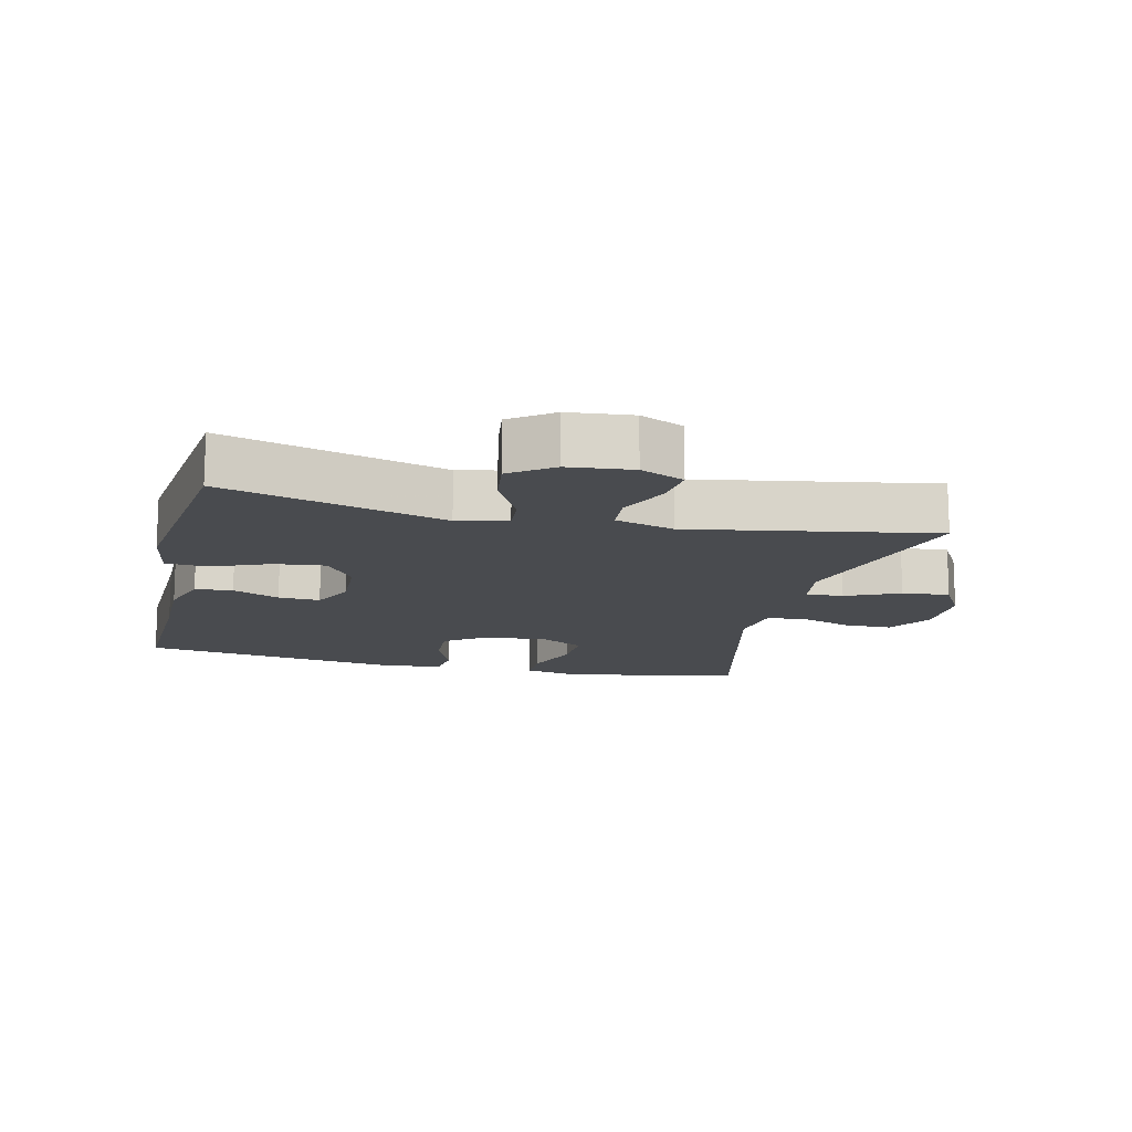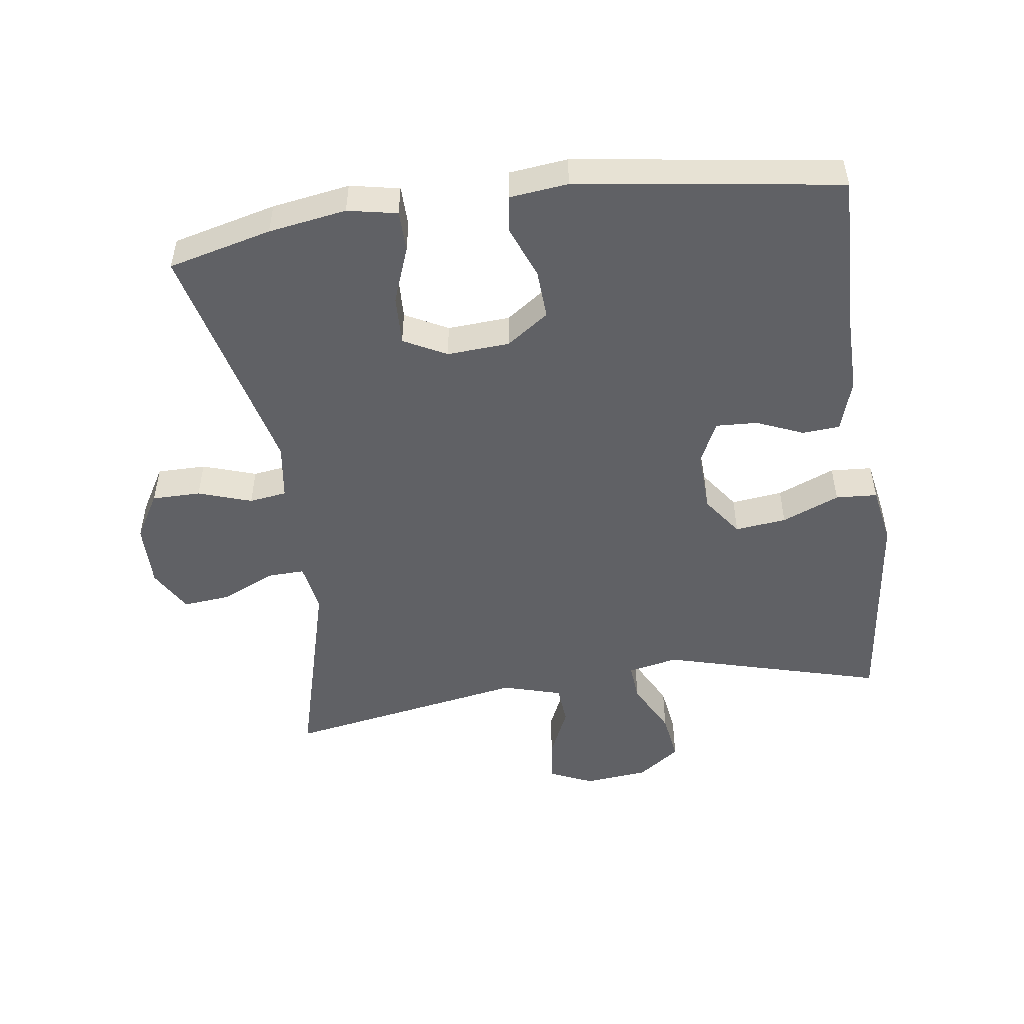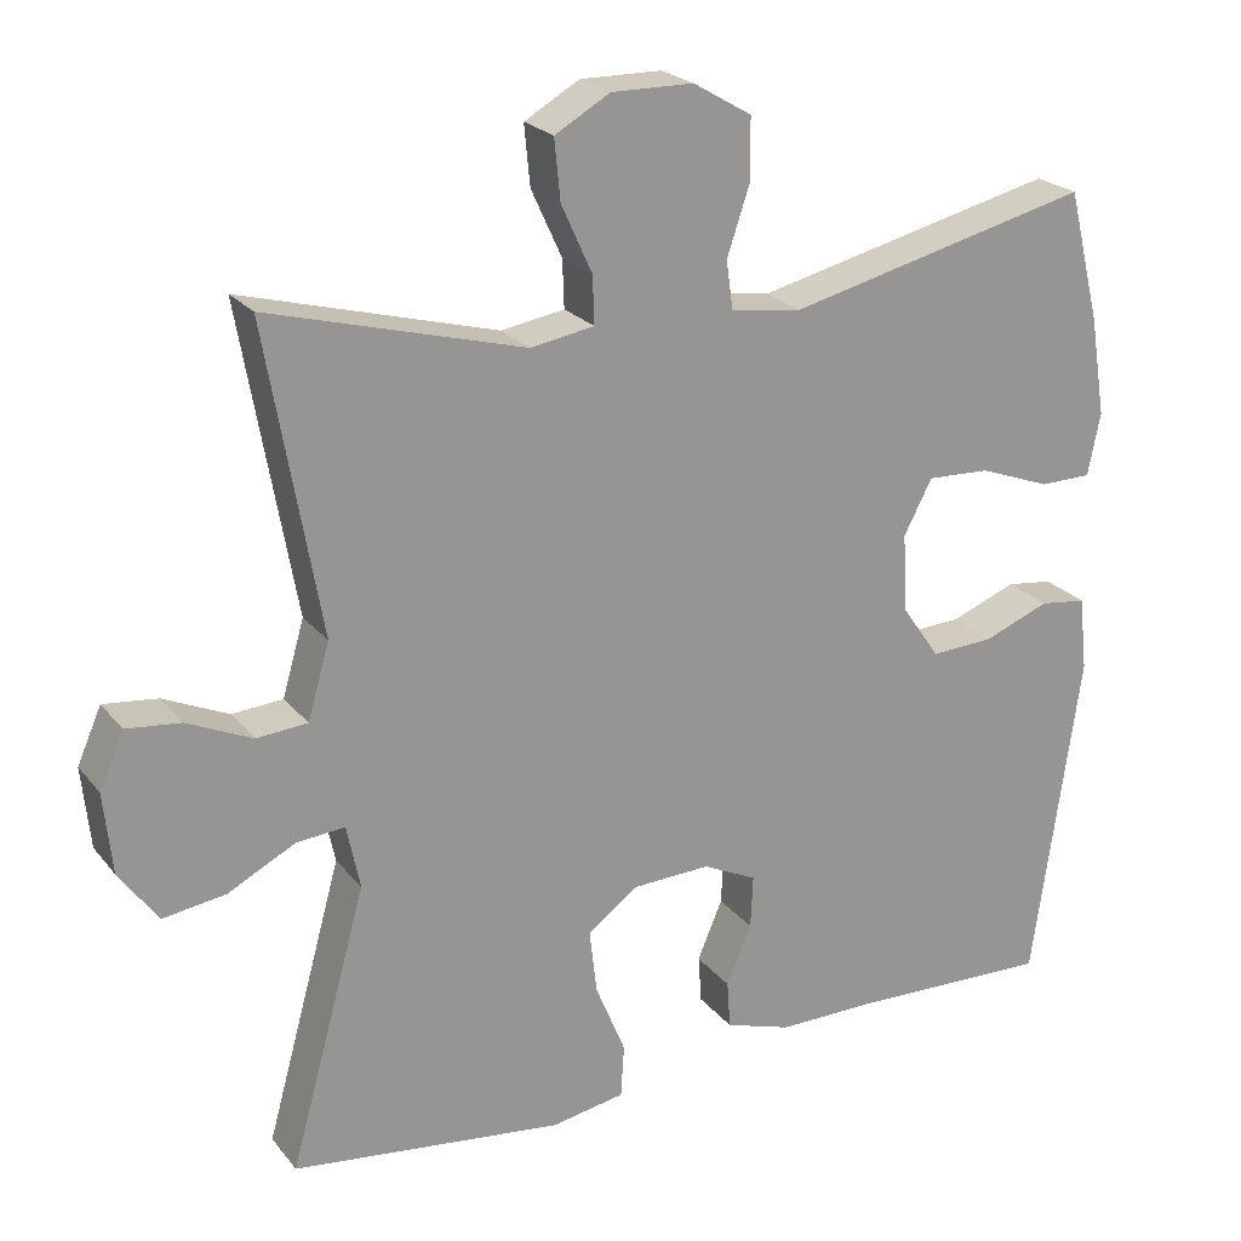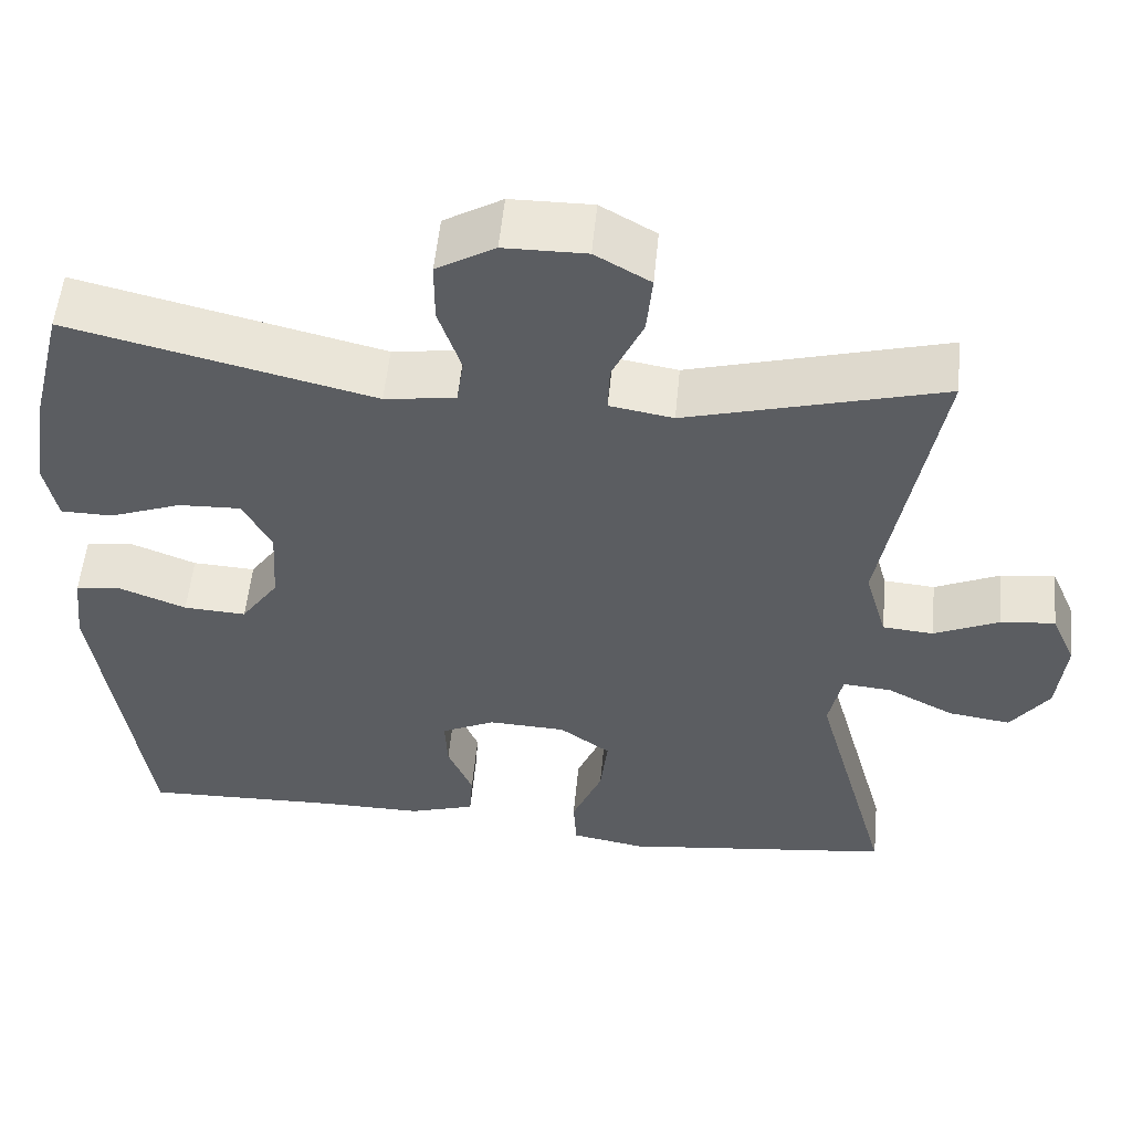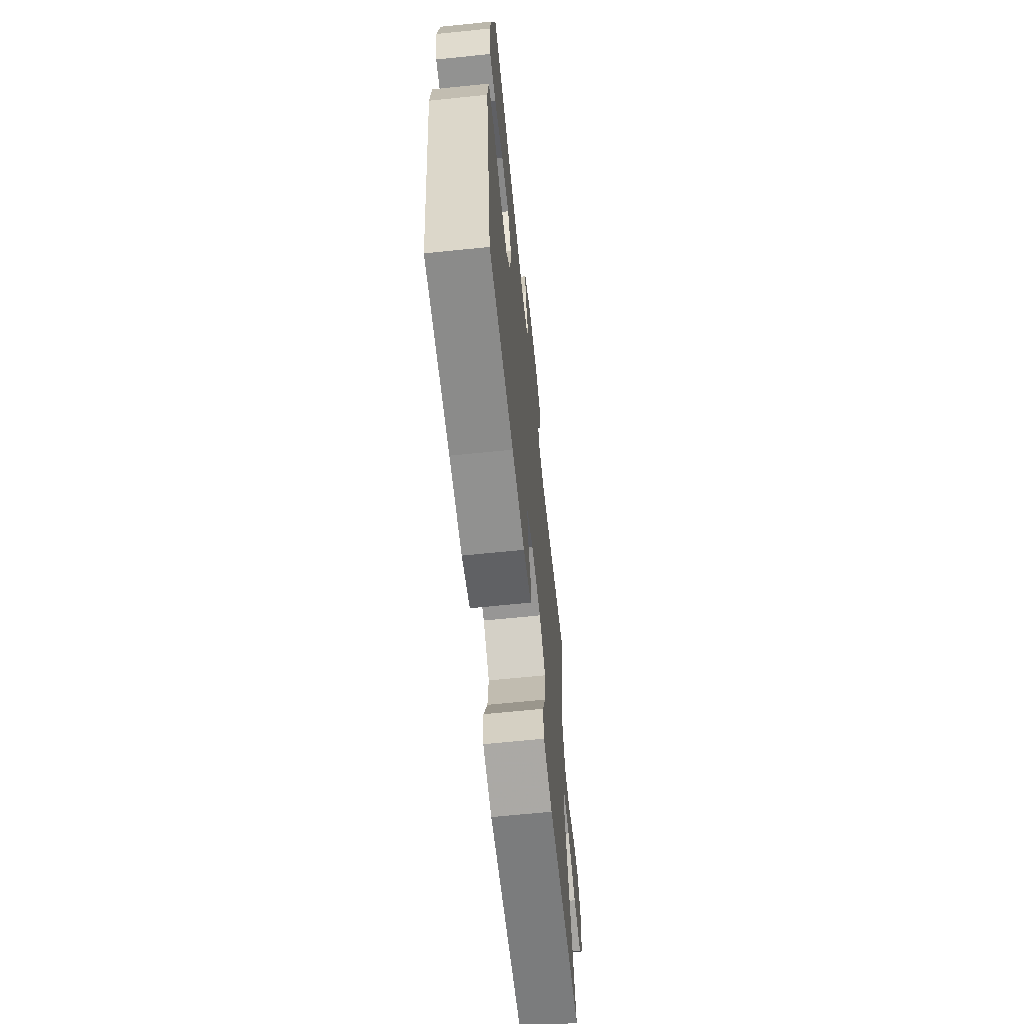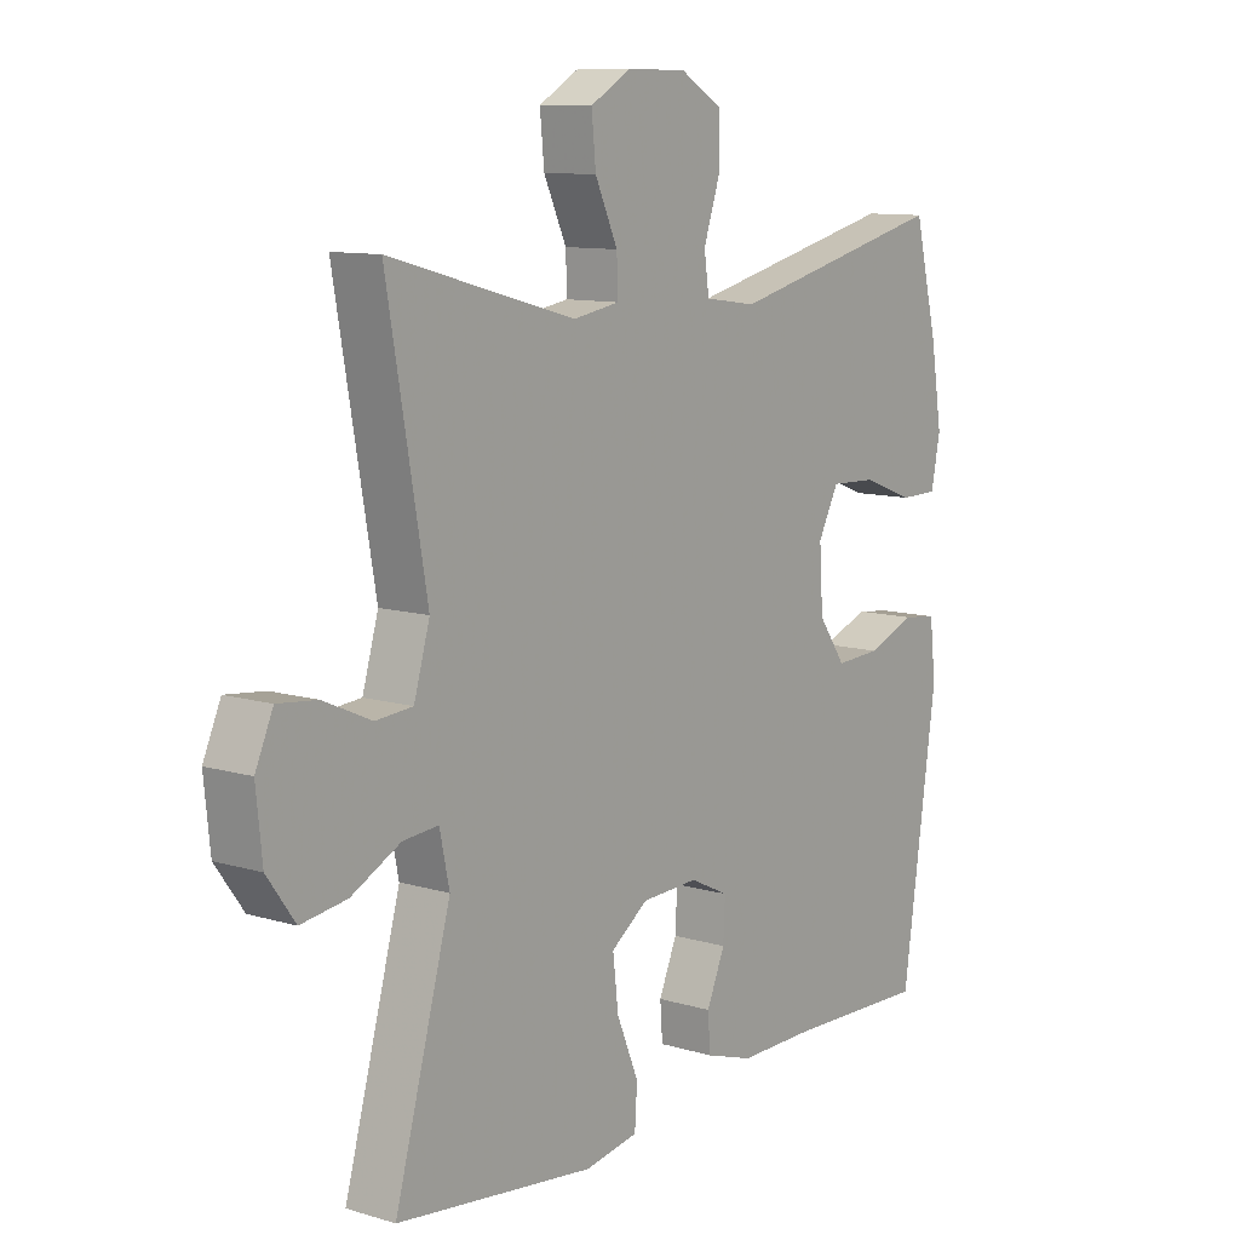
<metadata>
{"format":"obj","ext":"obj","renderer":"f3d","projection":"perspective","resolution":1024,"background":"white","views":[{"elev":-14.1,"azim":-103.4,"up":"+Y"},{"elev":-50.2,"azim":98.0,"up":"+Y"},{"elev":22.6,"azim":-28.1,"up":"+Z"},{"elev":54.2,"azim":-174.5,"up":"+Z"},{"elev":-65.4,"azim":95.9,"up":"+Z"},{"elev":10.4,"azim":-52.9,"up":"+Z"}]}
</metadata>
<code>
v -0.5 0.07 -0.5
v -0.408 0.07 -0.166
v -0.424 0.07 -0.09
v -0.482 0.07 -0.095
v -0.563 0.07 -0.137
v -0.638 0.07 -0.148
v -0.684 0.07 -0.084
v -0.694 0.07 0.013
v -0.665 0.07 0.079
v -0.6 0.07 0.072
v -0.522 0.07 0.037
v -0.461 0.07 0.042
v -0.435 0.07 0.132
v -0.5 0.07 0.5
v -0.194 0.07 0.417
v -0.118 0.07 0.43
v -0.12 0.07 0.487
v -0.157 0.07 0.568
v -0.164 0.07 0.64
v -0.098 0.07 0.678
v 0 0.07 0.677
v 0.07 0.07 0.636
v 0.07 0.07 0.562
v 0.043 0.07 0.481
v 0.051 0.07 0.424
v 0.136 0.07 0.412
v 0.5 0.07 0.5
v 0.539 0.07 0.343
v 0.558 0.07 0.225
v 0.543 0.07 0.15
v 0.481 0.07 0.149
v 0.395 0.07 0.181
v 0.32 0.07 0.184
v 0.286 0.07 0.119
v 0.292 0.07 0.024
v 0.337 0.07 -0.04
v 0.412 0.07 -0.036
v 0.491 0.07 -0.005
v 0.547 0.07 -0.012
v 0.557 0.07 -0.101
v 0.5 0.07 -0.5
v 0.263 0.07 -0.493
v 0.141 0.07 -0.494
v 0.062 0.07 -0.469
v 0.058 0.07 -0.412
v 0.088 0.07 -0.341
v 0.091 0.07 -0.278
v 0.027 0.07 -0.247
v -0.066 0.07 -0.251
v -0.127 0.07 -0.295
v -0.118 0.07 -0.373
v -0.082 0.07 -0.46
v -0.086 0.07 -0.523
v -0.174 0.07 -0.539
v -0.5 0 -0.5
v -0.408 0 -0.166
v -0.424 0 -0.09
v -0.482 0 -0.095
v -0.563 0 -0.137
v -0.638 0 -0.148
v -0.684 0 -0.084
v -0.694 0 0.013
v -0.665 0 0.079
v -0.6 0 0.072
v -0.522 0 0.037
v -0.461 0 0.042
v -0.435 0 0.132
v -0.5 0 0.5
v -0.194 0 0.417
v -0.118 0 0.43
v -0.12 0 0.487
v -0.157 0 0.568
v -0.164 0 0.64
v -0.098 0 0.678
v 0 0 0.677
v 0.07 0 0.636
v 0.07 0 0.562
v 0.043 0 0.481
v 0.051 0 0.424
v 0.136 0 0.412
v 0.5 0 0.5
v 0.539 0 0.343
v 0.558 0 0.225
v 0.543 0 0.15
v 0.481 0 0.149
v 0.395 0 0.181
v 0.32 0 0.184
v 0.286 0 0.119
v 0.292 0 0.024
v 0.337 0 -0.04
v 0.412 0 -0.036
v 0.491 0 -0.005
v 0.547 0 -0.012
v 0.557 0 -0.101
v 0.5 0 -0.5
v 0.263 0 -0.493
v 0.141 0 -0.494
v 0.062 0 -0.469
v 0.058 0 -0.412
v 0.088 0 -0.341
v 0.091 0 -0.278
v 0.027 0 -0.247
v -0.066 0 -0.251
v -0.127 0 -0.295
v -0.118 0 -0.373
v -0.082 0 -0.46
v -0.086 0 -0.523
v -0.174 0 -0.539
f 54 1 2
f 53 54 2
f 52 53 2
f 51 52 2
f 50 51 2 3
f 49 50 3
f 48 49 3
f 44 45 46
f 43 44 46
f 42 43 46
f 42 46 47
f 41 42 47
f 40 41 47
f 39 40 47
f 38 39 47
f 37 38 47
f 36 37 47 48
f 30 31 32
f 29 30 32
f 28 29 32
f 27 28 32
f 26 27 32
f 25 26 32 33
f 22 23 24
f 21 22 24
f 20 21 24
f 19 20 24
f 18 19 24
f 17 18 24
f 16 17 24 25
f 25 33 34
f 16 25 34
f 15 16 34
f 9 10 11
f 8 9 11
f 7 8 11
f 6 7 11
f 5 6 11
f 4 5 11
f 3 4 11 12
f 3 12 13
f 48 3 13
f 36 48 13
f 35 36 13
f 15 34 35
f 14 15 35
f 13 14 35
f 56 55 108
f 56 108 107
f 56 107 106
f 56 106 105
f 57 56 105 104
f 57 104 103
f 57 103 102
f 100 99 98
f 100 98 97
f 100 97 96
f 101 100 96
f 101 96 95
f 101 95 94
f 101 94 93
f 101 93 92
f 101 92 91
f 102 101 91 90
f 86 85 84
f 86 84 83
f 86 83 82
f 86 82 81
f 86 81 80
f 87 86 80 79
f 78 77 76
f 78 76 75
f 78 75 74
f 78 74 73
f 78 73 72
f 78 72 71
f 79 78 71 70
f 88 87 79
f 88 79 70
f 88 70 69
f 65 64 63
f 65 63 62
f 65 62 61
f 65 61 60
f 65 60 59
f 65 59 58
f 66 65 58 57
f 67 66 57
f 67 57 102
f 67 102 90
f 67 90 89
f 89 88 69
f 89 69 68
f 89 68 67
f 1 55 56 2
f 2 56 57 3
f 3 57 58 4
f 4 58 59 5
f 5 59 60 6
f 6 60 61 7
f 7 61 62 8
f 8 62 63 9
f 9 63 64 10
f 10 64 65 11
f 11 65 66 12
f 12 66 67 13
f 13 67 68 14
f 14 68 69 15
f 15 69 70 16
f 16 70 71 17
f 17 71 72 18
f 18 72 73 19
f 19 73 74 20
f 20 74 75 21
f 21 75 76 22
f 22 76 77 23
f 23 77 78 24
f 24 78 79 25
f 25 79 80 26
f 26 80 81 27
f 27 81 82 28
f 28 82 83 29
f 29 83 84 30
f 30 84 85 31
f 31 85 86 32
f 32 86 87 33
f 33 87 88 34
f 34 88 89 35
f 35 89 90 36
f 36 90 91 37
f 37 91 92 38
f 38 92 93 39
f 39 93 94 40
f 40 94 95 41
f 41 95 96 42
f 42 96 97 43
f 43 97 98 44
f 44 98 99 45
f 45 99 100 46
f 46 100 101 47
f 47 101 102 48
f 48 102 103 49
f 49 103 104 50
f 50 104 105 51
f 51 105 106 52
f 52 106 107 53
f 53 107 108 54
f 54 108 55 1

</code>
